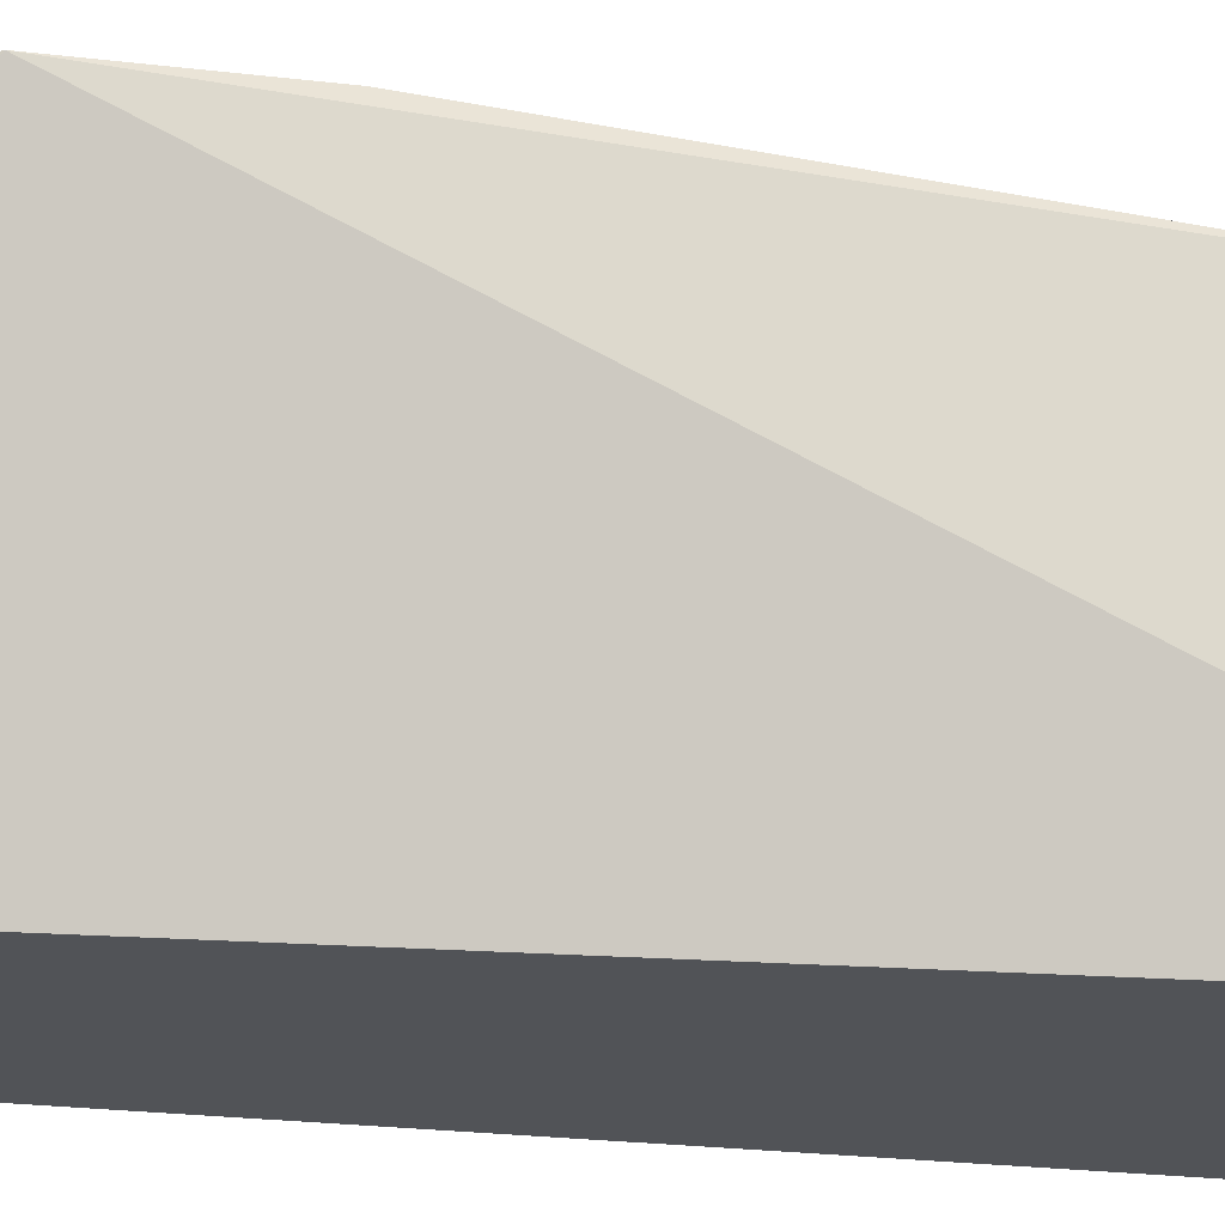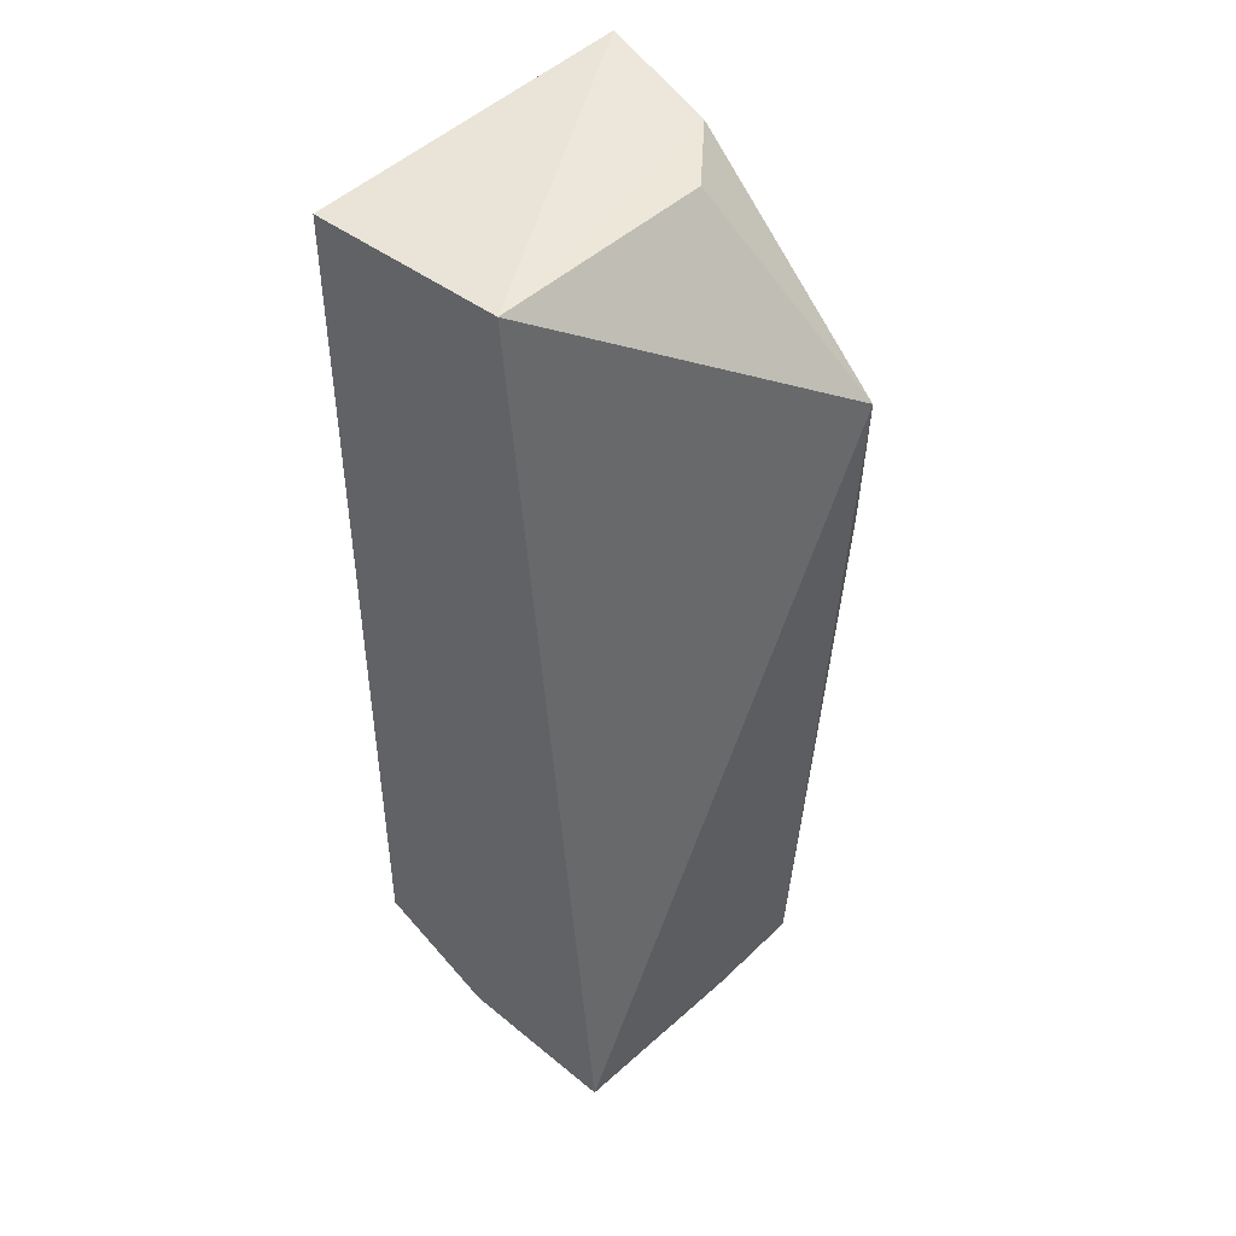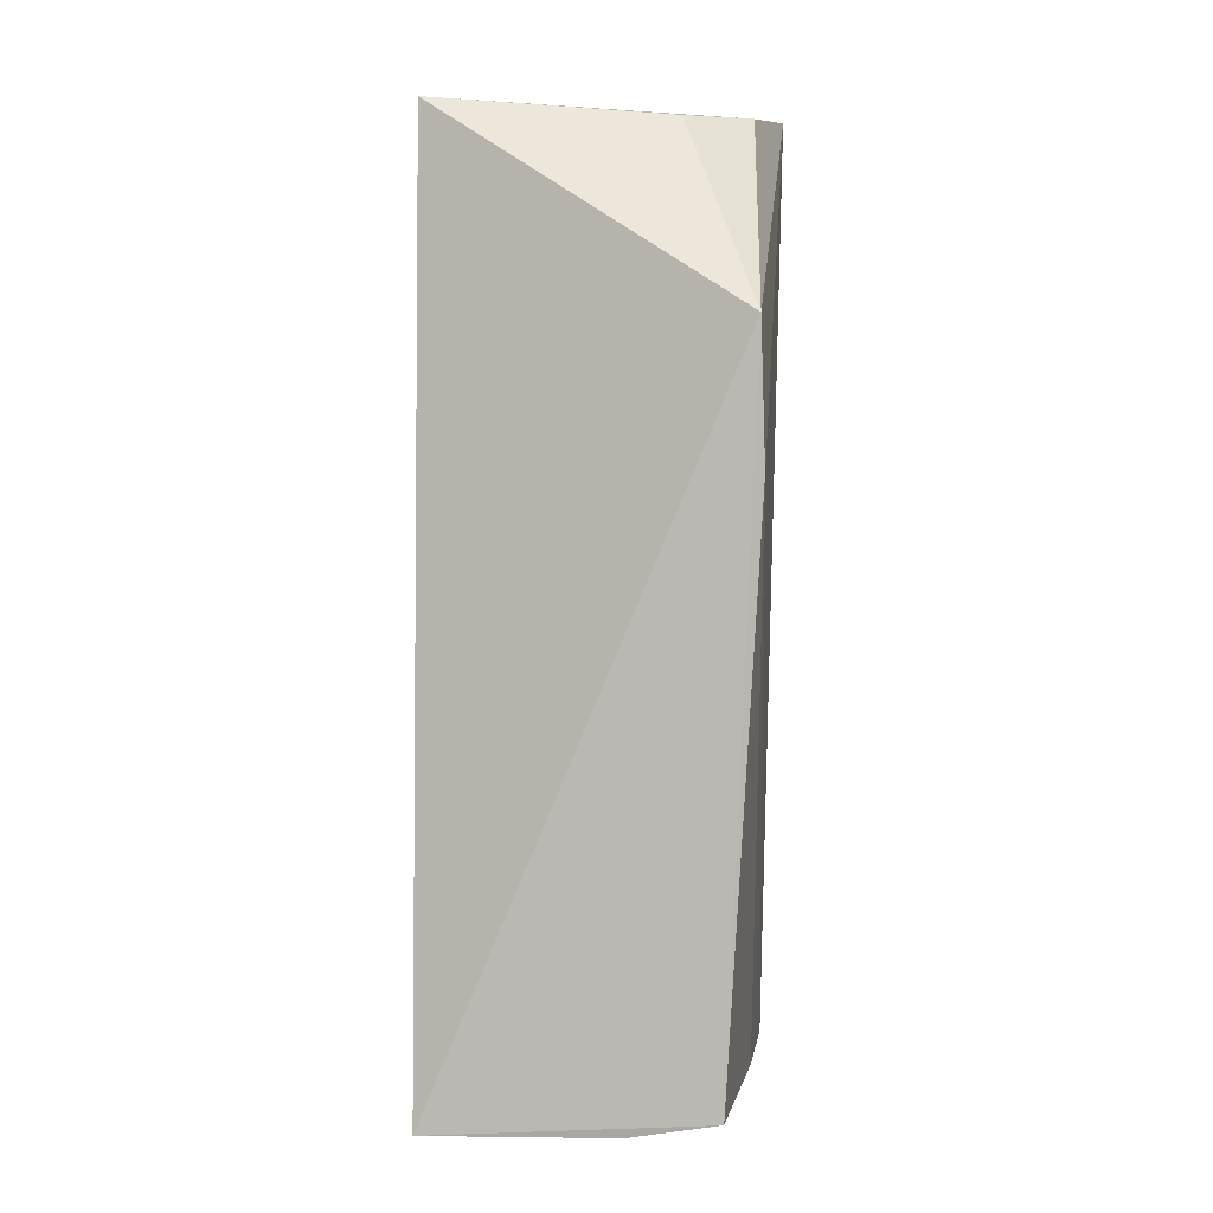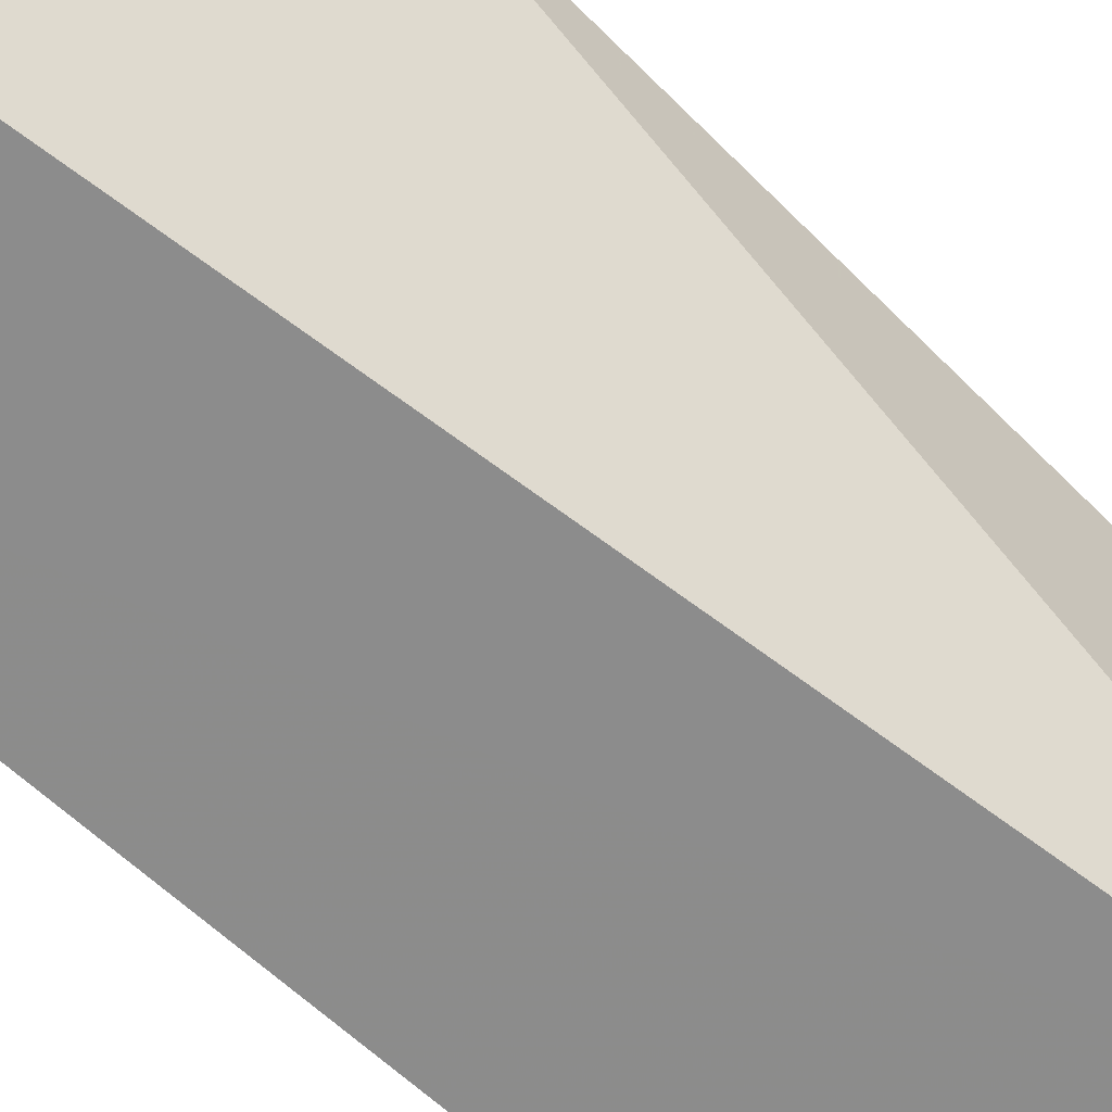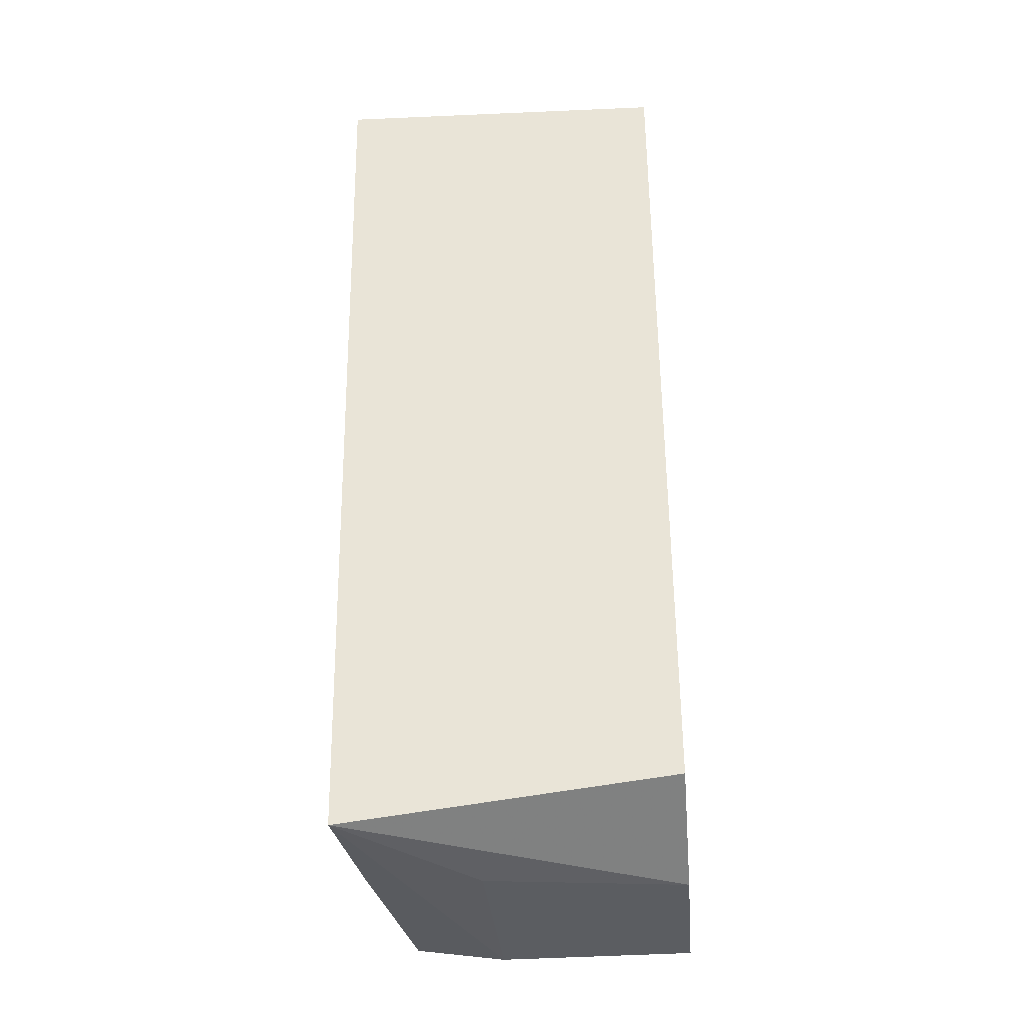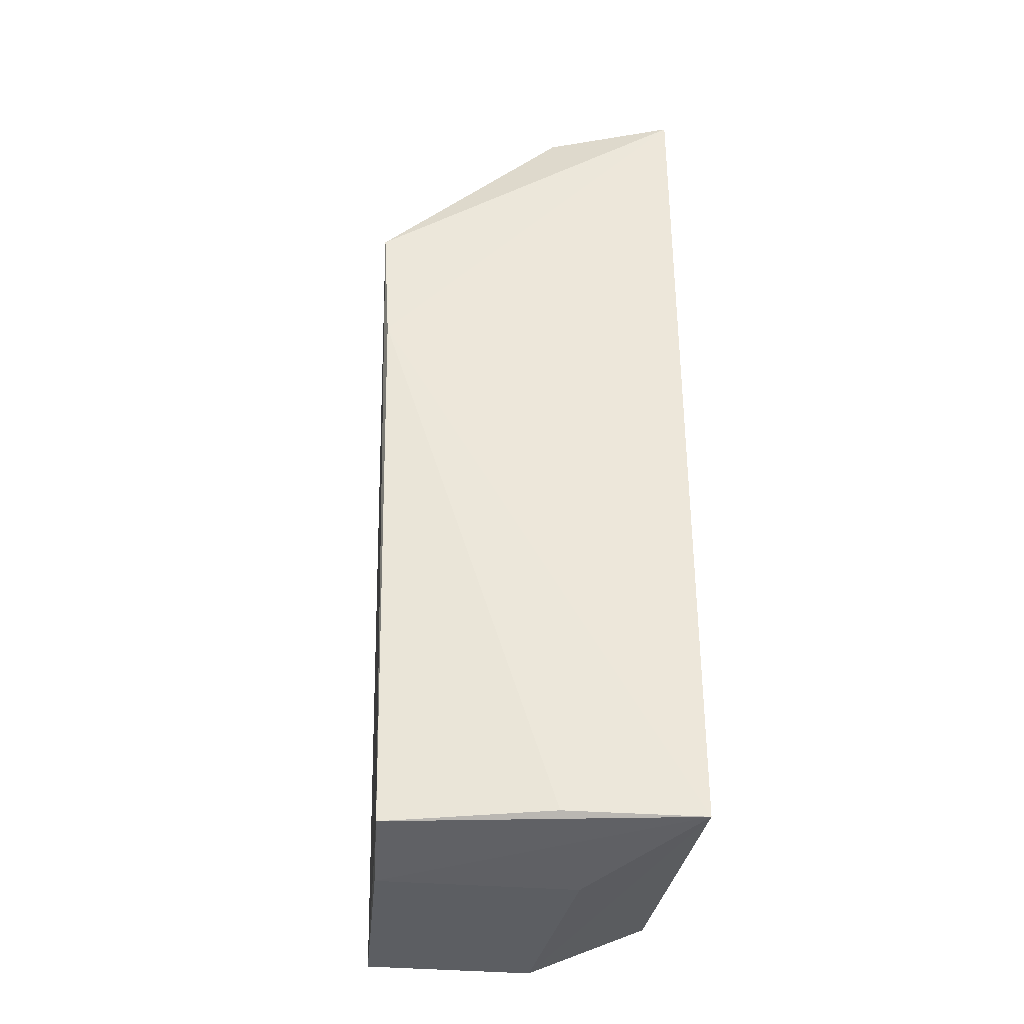
<metadata>
{"format":"obj","ext":"obj","renderer":"f3d","projection":"perspective","resolution":1024,"background":"white","views":[{"elev":-21.9,"azim":77.5,"up":"+Y"},{"elev":45.8,"azim":42.7,"up":"+Z"},{"elev":4.7,"azim":91.6,"up":"+Z"},{"elev":-64.2,"azim":47.0,"up":"+Y"},{"elev":-35.1,"azim":-85.2,"up":"+Z"},{"elev":-37.8,"azim":172.5,"up":"+Z"}]}
</metadata>
<code>
v -0.1387 0.0512 0.05318
v -0.128 0.05114 0.04279
v -0.1459 0.05304 0.05393
v -0.1458 0.05206 0.00357
v -0.1458 0.03431 0.005682
v -0.1285 0.05139 0.03528
v -0.1348 0.03436 0.05383
v -0.1301 0.03428 0.002563
v -0.1356 0.0475 0.05297
v -0.1458 0.03437 0.05346
v -0.1391 0.03431 0.002665
v -0.1294 0.04961 0.003467
v -0.1404 0.04489 0.002743
v -0.1384 0.05127 0.00383
v -0.1297 0.04472 0.002656
f 1 2 3
f 5 3 4
f 6 3 2
f 6 4 3
f 7 1 3
f 8 2 7
f 9 7 2
f 9 2 1
f 9 1 7
f 10 7 3
f 10 3 5
f 10 8 7
f 10 5 8
f 11 8 5
f 11 5 4
f 12 6 2
f 12 2 8
f 13 11 4
f 13 8 11
f 14 12 4
f 14 4 6
f 14 6 12
f 15 12 8
f 15 8 13
f 15 13 4
f 15 4 12

</code>
